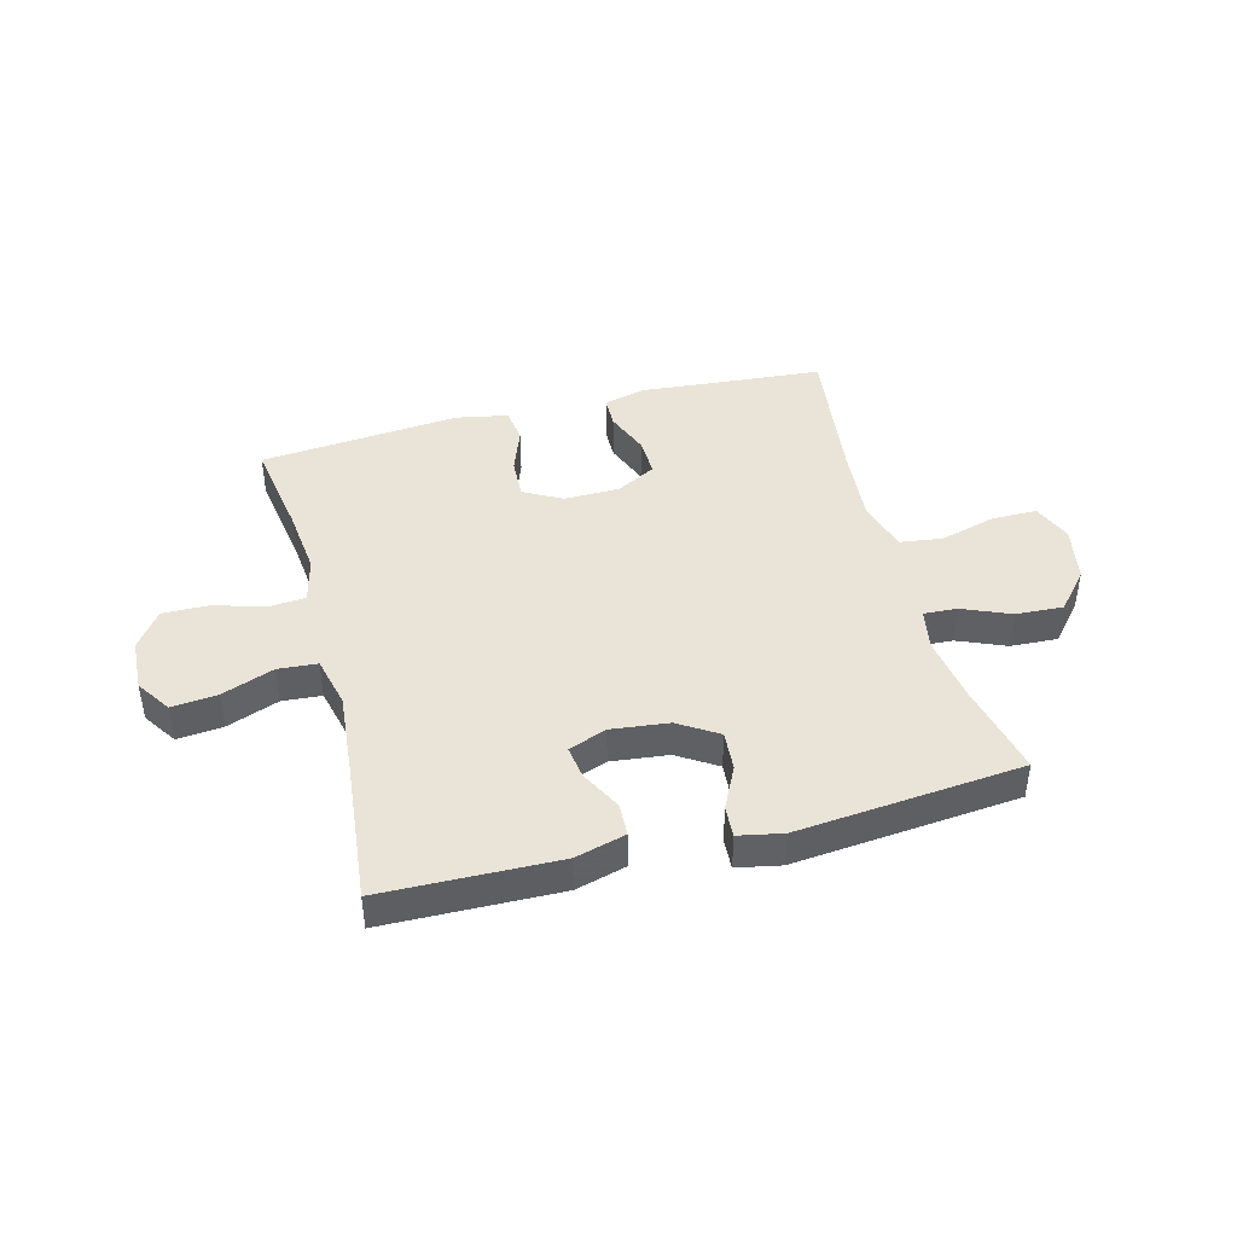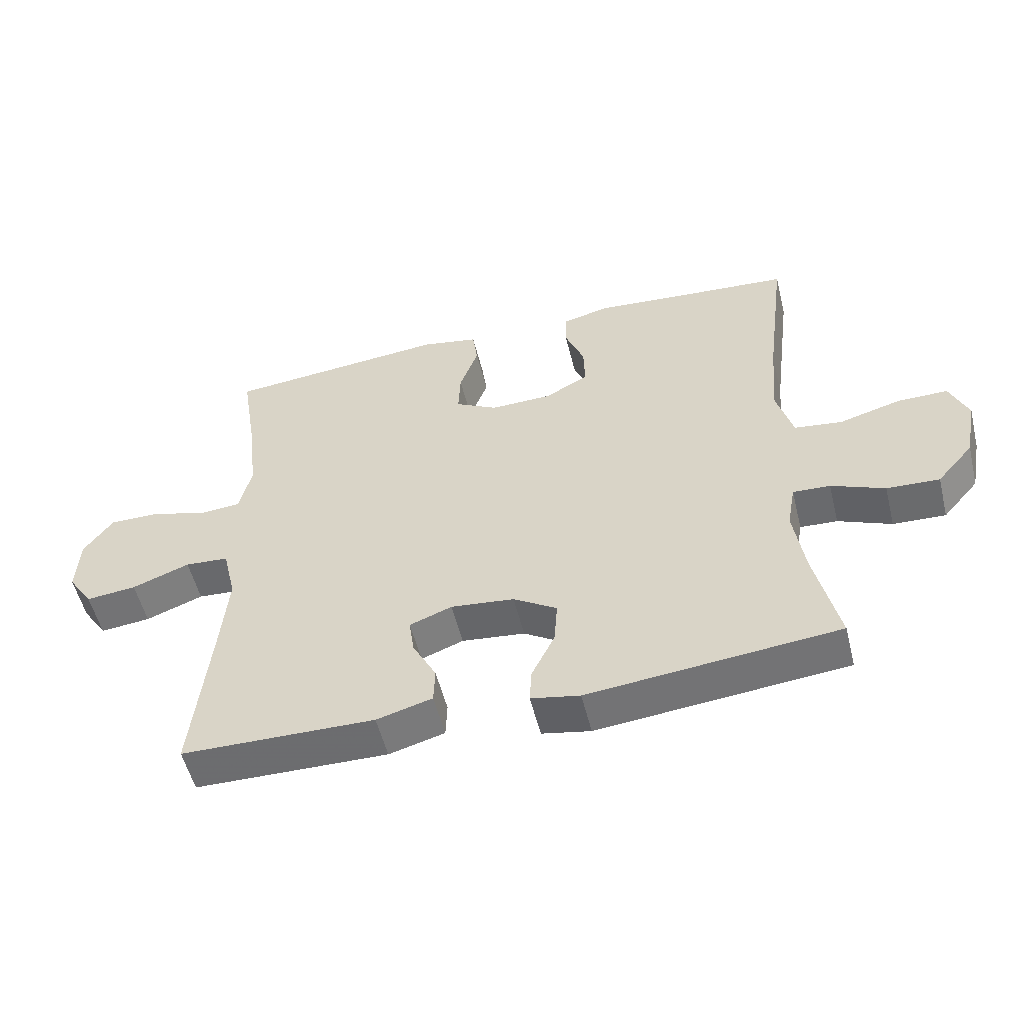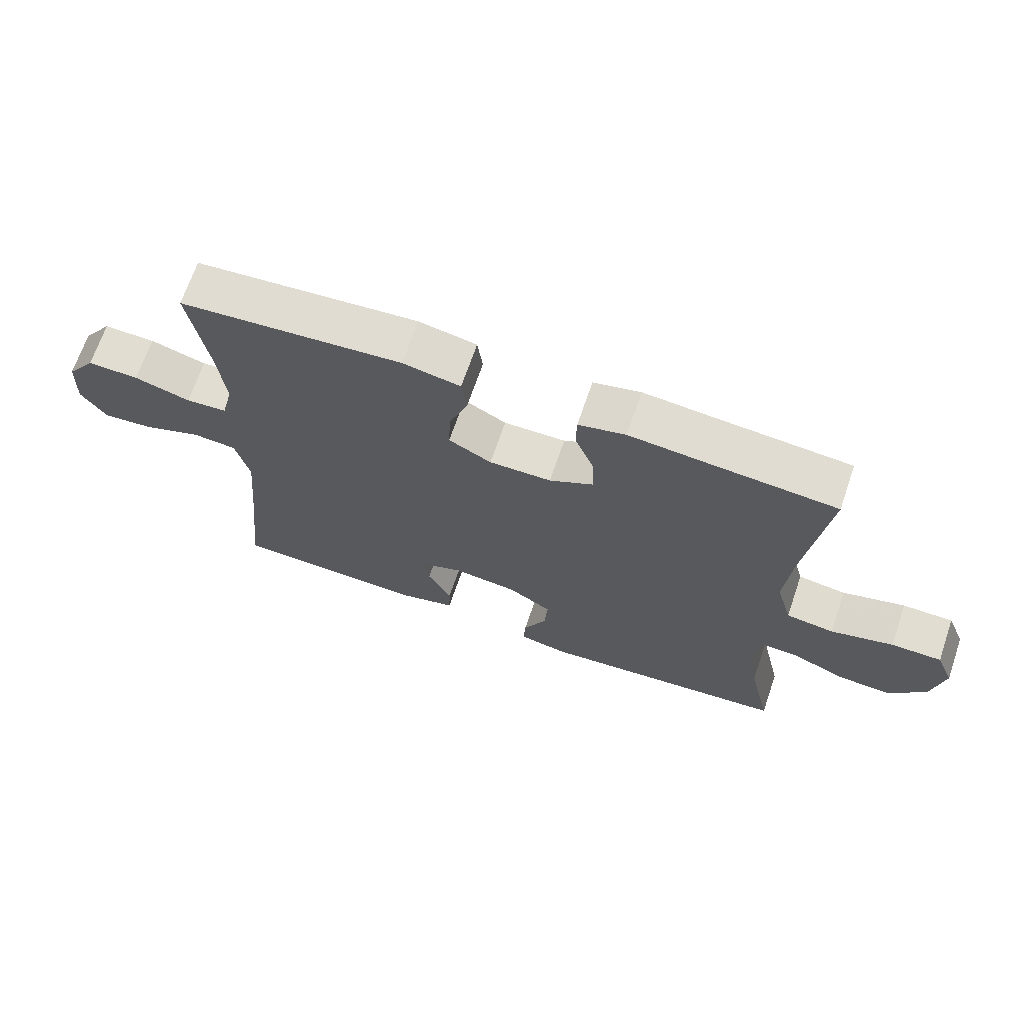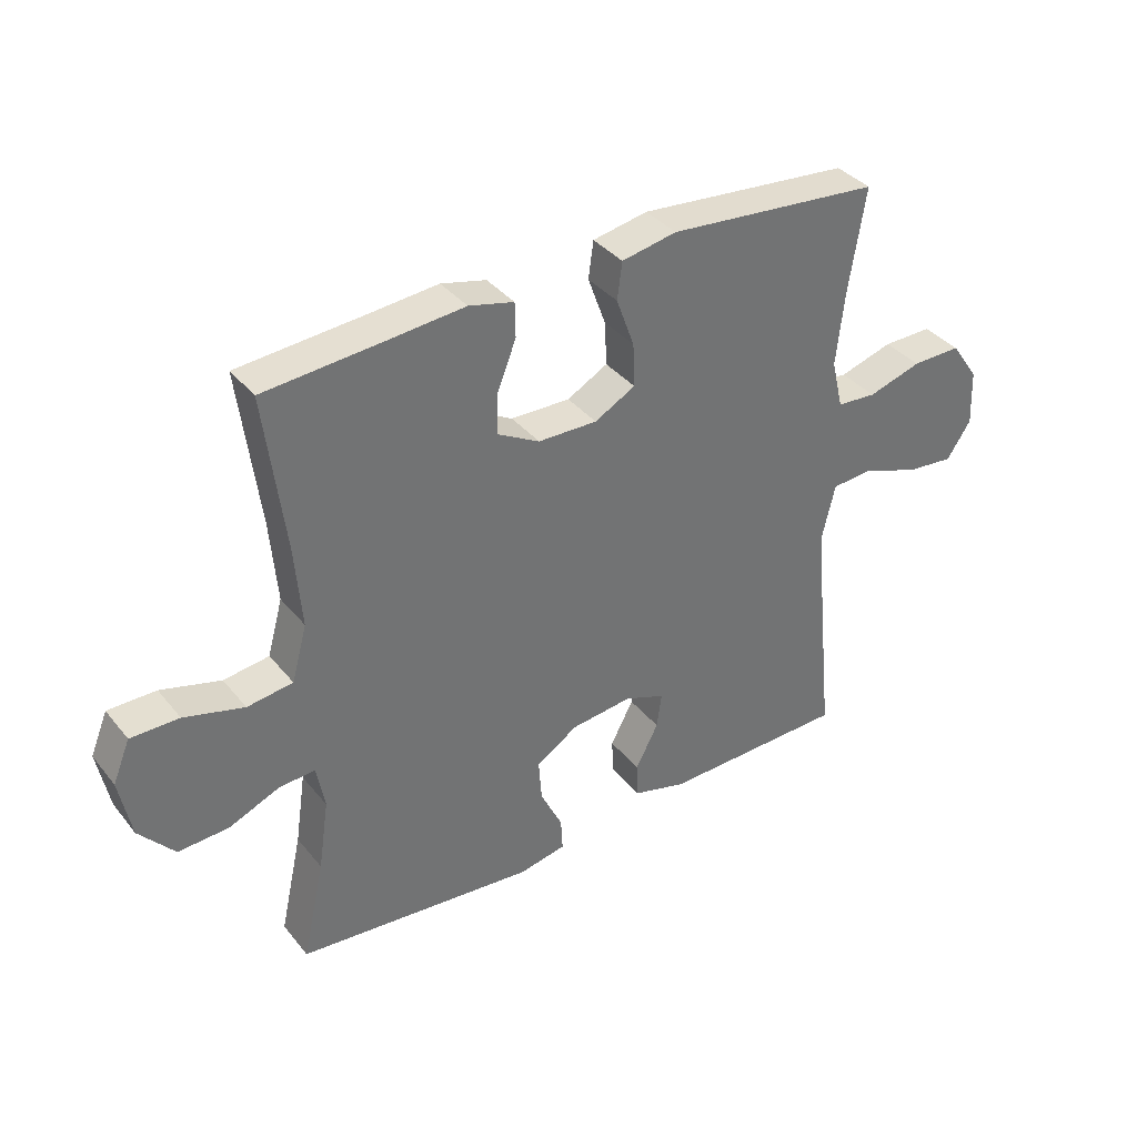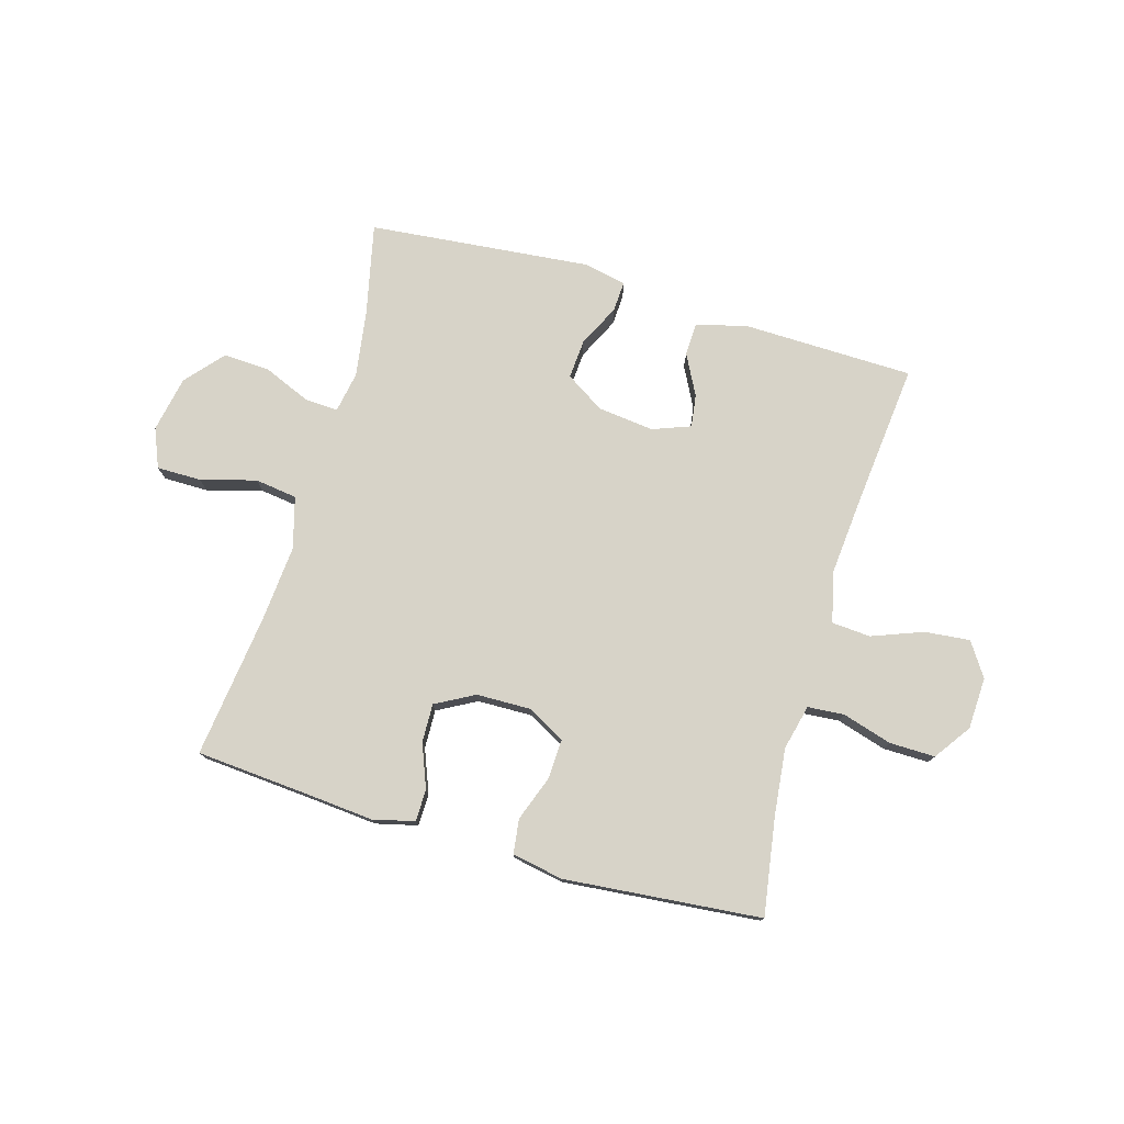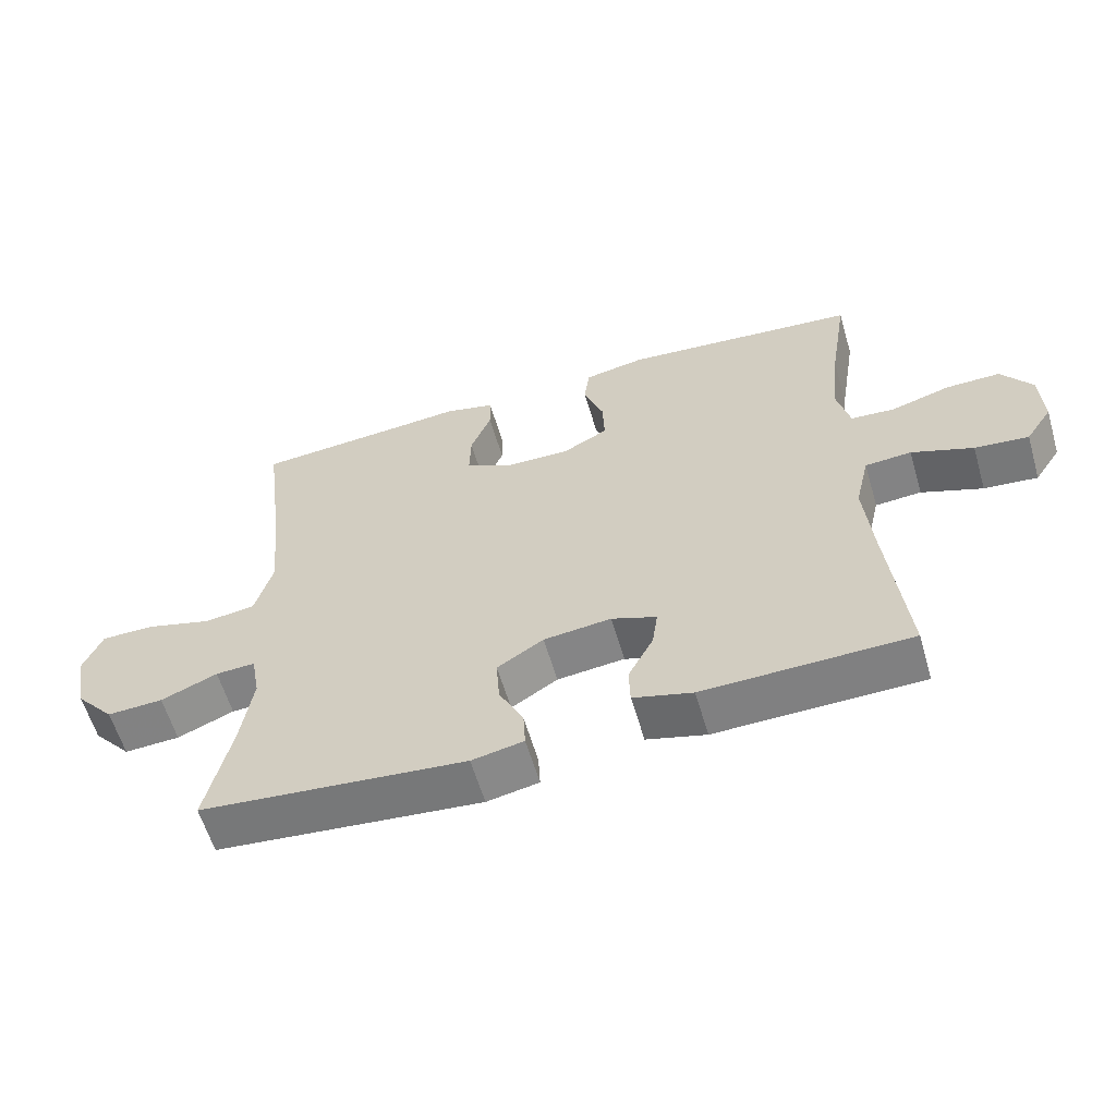
<metadata>
{"format":"obj","ext":"obj","renderer":"f3d","projection":"perspective","resolution":1024,"background":"white","views":[{"elev":42.9,"azim":165.4,"up":"+Y"},{"elev":-54.2,"azim":-166.1,"up":"+Z"},{"elev":68.4,"azim":-161.1,"up":"+Z"},{"elev":36.8,"azim":-33.9,"up":"+Z"},{"elev":76.8,"azim":16.2,"up":"+Y"},{"elev":-59.7,"azim":16.3,"up":"+Z"}]}
</metadata>
<code>
v 0.5 0.07 0.5
v 0.473 0.07 0.331
v 0.46 0.07 0.212
v 0.479 0.07 0.133
v 0.543 0.07 0.128
v 0.63 0.07 0.154
v 0.71 0.07 0.155
v 0.755 0.07 0.091
v 0.759 0.07 0
v 0.72 0.07 -0.059
v 0.641 0.07 -0.051
v 0.551 0.07 -0.017
v 0.483 0.07 -0.022
v 0.462 0.07 -0.111
v 0.474 0.07 -0.246
v 0.5 0.07 -0.5
v 0.198 0.07 -0.506
v 0.111 0.07 -0.482
v 0.109 0.07 -0.425
v 0.146 0.07 -0.354
v 0.154 0.07 -0.297
v 0.088 0.07 -0.272
v -0.011 0.07 -0.283
v -0.079 0.07 -0.326
v -0.074 0.07 -0.395
v -0.038 0.07 -0.469
v -0.035 0.07 -0.523
v -0.111 0.07 -0.538
v -0.5 0.07 -0.5
v -0.464 0.07 -0.337
v -0.447 0.07 -0.222
v -0.46 0.07 -0.15
v -0.518 0.07 -0.153
v -0.601 0.07 -0.188
v -0.683 0.07 -0.192
v -0.74 0.07 -0.126
v -0.759 0.07 -0.028
v -0.731 0.07 0.04
v -0.653 0.07 0.04
v -0.556 0.07 0.013
v -0.482 0.07 0.023
v -0.457 0.07 0.113
v -0.468 0.07 0.246
v -0.5 0.07 0.5
v -0.297 0.07 0.516
v -0.183 0.07 0.526
v -0.11 0.07 0.508
v -0.109 0.07 0.452
v -0.139 0.07 0.376
v -0.141 0.07 0.308
v -0.073 0.07 0.271
v 0.023 0.07 0.269
v 0.089 0.07 0.305
v 0.086 0.07 0.375
v 0.057 0.07 0.455
v 0.065 0.07 0.515
v 0.154 0.07 0.532
v 0.5 0 0.5
v 0.473 0 0.331
v 0.46 0 0.212
v 0.479 0 0.133
v 0.543 0 0.128
v 0.63 0 0.154
v 0.71 0 0.155
v 0.755 0 0.091
v 0.759 0 0
v 0.72 0 -0.059
v 0.641 0 -0.051
v 0.551 0 -0.017
v 0.483 0 -0.022
v 0.462 0 -0.111
v 0.474 0 -0.246
v 0.5 0 -0.5
v 0.198 0 -0.506
v 0.111 0 -0.482
v 0.109 0 -0.425
v 0.146 0 -0.354
v 0.154 0 -0.297
v 0.088 0 -0.272
v -0.011 0 -0.283
v -0.079 0 -0.326
v -0.074 0 -0.395
v -0.038 0 -0.469
v -0.035 0 -0.523
v -0.111 0 -0.538
v -0.5 0 -0.5
v -0.464 0 -0.337
v -0.447 0 -0.222
v -0.46 0 -0.15
v -0.518 0 -0.153
v -0.601 0 -0.188
v -0.683 0 -0.192
v -0.74 0 -0.126
v -0.759 0 -0.028
v -0.731 0 0.04
v -0.653 0 0.04
v -0.556 0 0.013
v -0.482 0 0.023
v -0.457 0 0.113
v -0.468 0 0.246
v -0.5 0 0.5
v -0.297 0 0.516
v -0.183 0 0.526
v -0.11 0 0.508
v -0.109 0 0.452
v -0.139 0 0.376
v -0.141 0 0.308
v -0.073 0 0.271
v 0.023 0 0.269
v 0.089 0 0.305
v 0.086 0 0.375
v 0.057 0 0.455
v 0.065 0 0.515
v 0.154 0 0.532
f 57 1 2
f 56 57 2
f 55 56 2
f 54 55 2
f 53 54 2 3
f 52 53 3 4
f 51 52 4
f 47 48 49
f 46 47 49
f 45 46 49
f 45 49 50
f 44 45 50
f 43 44 50
f 42 43 50 51
f 38 39 40
f 37 38 40
f 36 37 40
f 35 36 40
f 34 35 40
f 33 34 40
f 32 33 40 41
f 42 51 4
f 41 42 4
f 32 41 4
f 31 32 4
f 28 29 30
f 27 28 30
f 26 27 30
f 25 26 30
f 18 19 20
f 17 18 20
f 16 17 20
f 15 16 20
f 14 15 20 21
f 13 14 21 22
f 10 11 12
f 9 10 12
f 8 9 12
f 7 8 12
f 6 7 12
f 5 6 12
f 5 12 13
f 13 22 23
f 5 13 23
f 4 5 23
f 24 25 30 31
f 4 23 24 31
f 59 58 114
f 59 114 113
f 59 113 112
f 59 112 111
f 60 59 111 110
f 61 60 110 109
f 61 109 108
f 106 105 104
f 106 104 103
f 106 103 102
f 107 106 102
f 107 102 101
f 107 101 100
f 108 107 100 99
f 97 96 95
f 97 95 94
f 97 94 93
f 97 93 92
f 97 92 91
f 97 91 90
f 98 97 90 89
f 61 108 99
f 61 99 98
f 61 98 89
f 61 89 88
f 87 86 85
f 87 85 84
f 87 84 83
f 87 83 82
f 77 76 75
f 77 75 74
f 77 74 73
f 77 73 72
f 78 77 72 71
f 79 78 71 70
f 69 68 67
f 69 67 66
f 69 66 65
f 69 65 64
f 69 64 63
f 69 63 62
f 70 69 62
f 80 79 70
f 80 70 62
f 80 62 61
f 88 87 82 81
f 88 81 80 61
f 1 58 59 2
f 2 59 60 3
f 3 60 61 4
f 4 61 62 5
f 5 62 63 6
f 6 63 64 7
f 7 64 65 8
f 8 65 66 9
f 9 66 67 10
f 10 67 68 11
f 11 68 69 12
f 12 69 70 13
f 13 70 71 14
f 14 71 72 15
f 15 72 73 16
f 16 73 74 17
f 17 74 75 18
f 18 75 76 19
f 19 76 77 20
f 20 77 78 21
f 21 78 79 22
f 22 79 80 23
f 23 80 81 24
f 24 81 82 25
f 25 82 83 26
f 26 83 84 27
f 27 84 85 28
f 28 85 86 29
f 29 86 87 30
f 30 87 88 31
f 31 88 89 32
f 32 89 90 33
f 33 90 91 34
f 34 91 92 35
f 35 92 93 36
f 36 93 94 37
f 37 94 95 38
f 38 95 96 39
f 39 96 97 40
f 40 97 98 41
f 41 98 99 42
f 42 99 100 43
f 43 100 101 44
f 44 101 102 45
f 45 102 103 46
f 46 103 104 47
f 47 104 105 48
f 48 105 106 49
f 49 106 107 50
f 50 107 108 51
f 51 108 109 52
f 52 109 110 53
f 53 110 111 54
f 54 111 112 55
f 55 112 113 56
f 56 113 114 57
f 57 114 58 1

</code>
